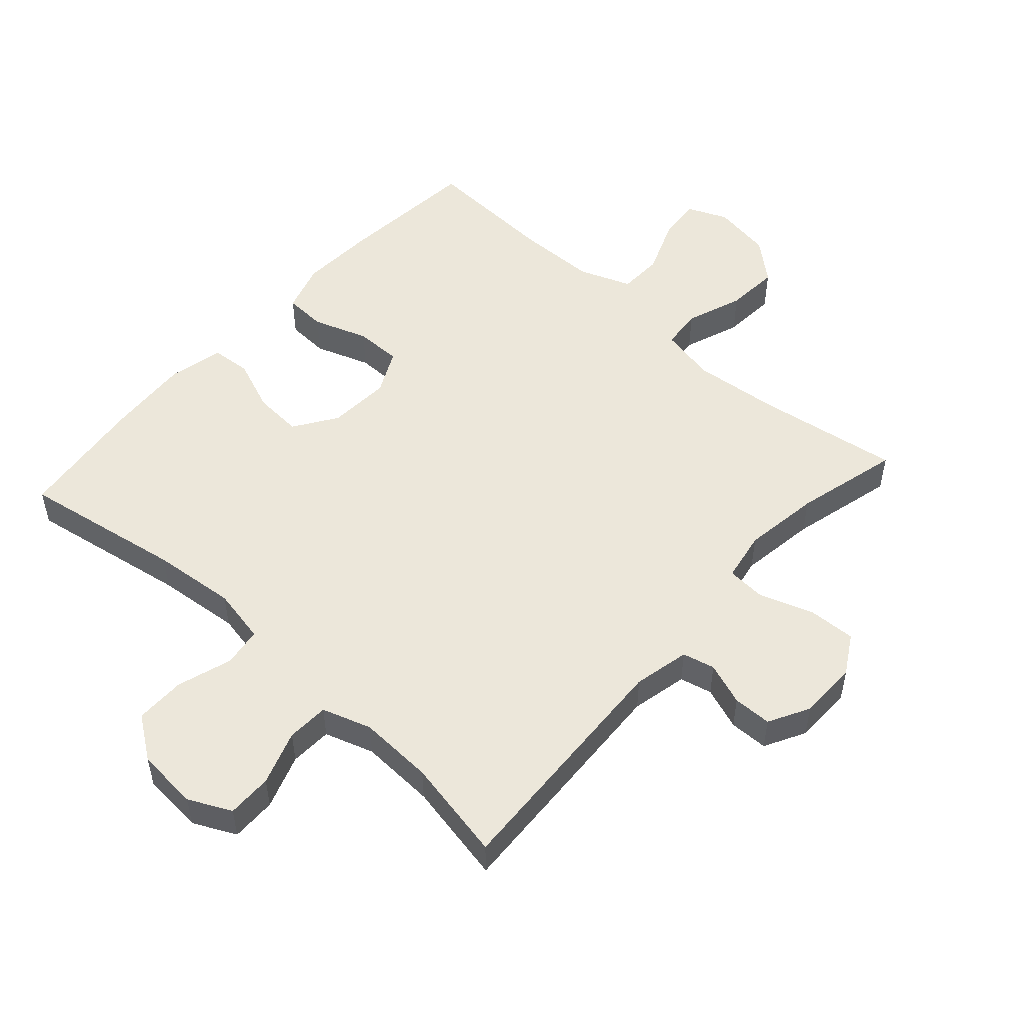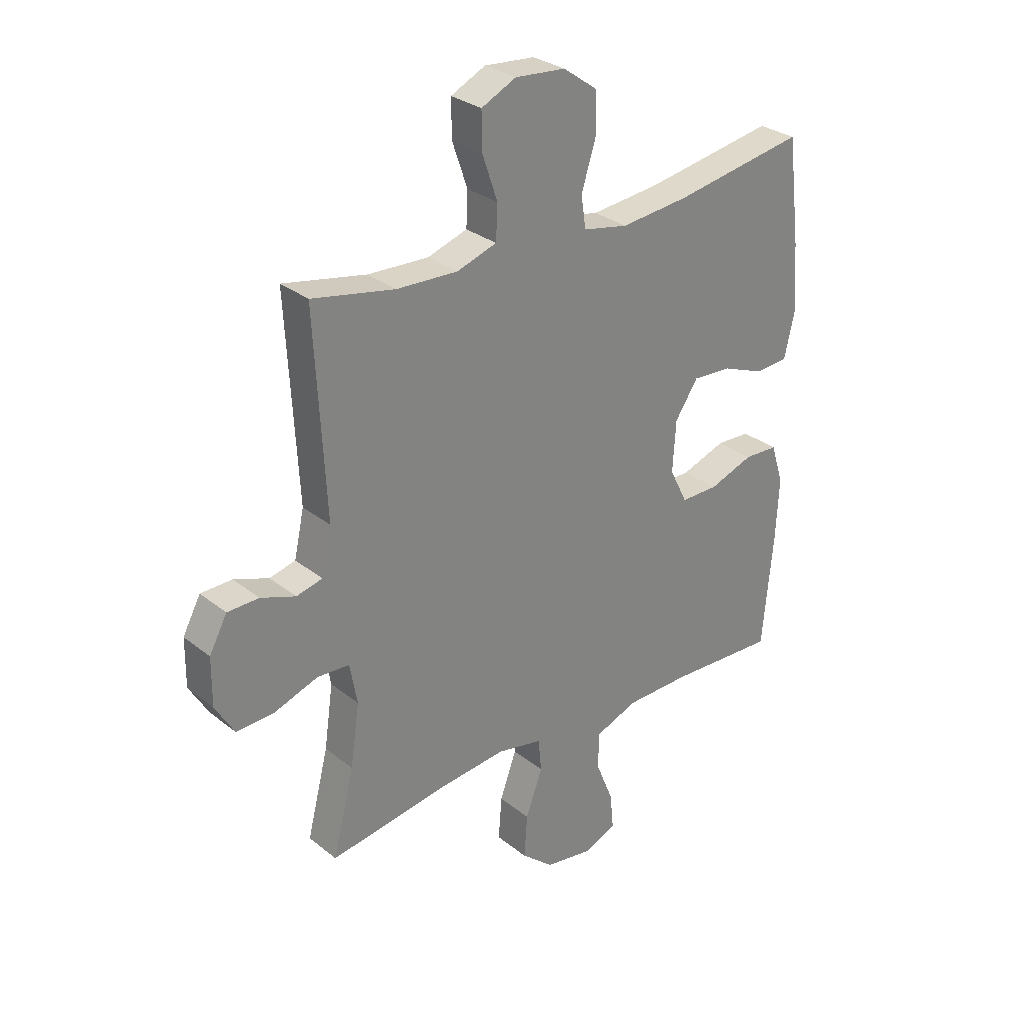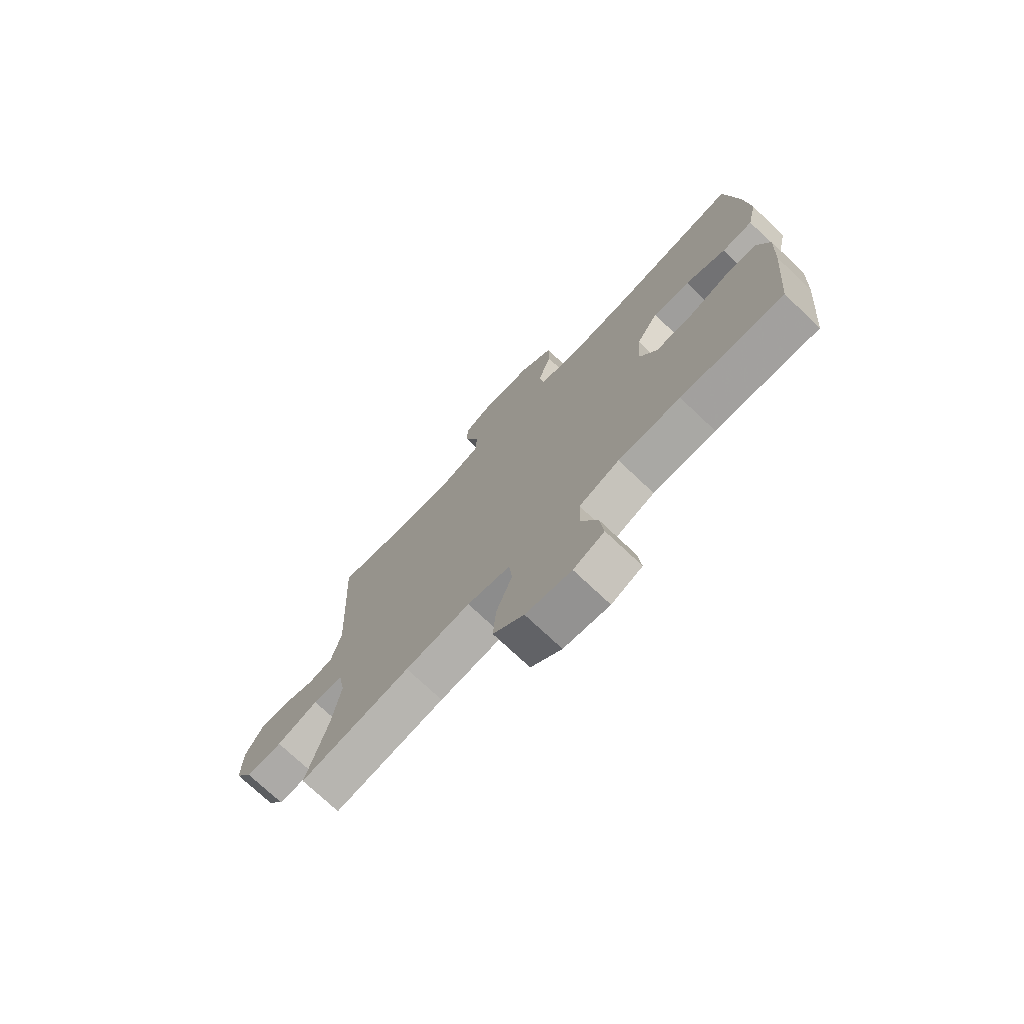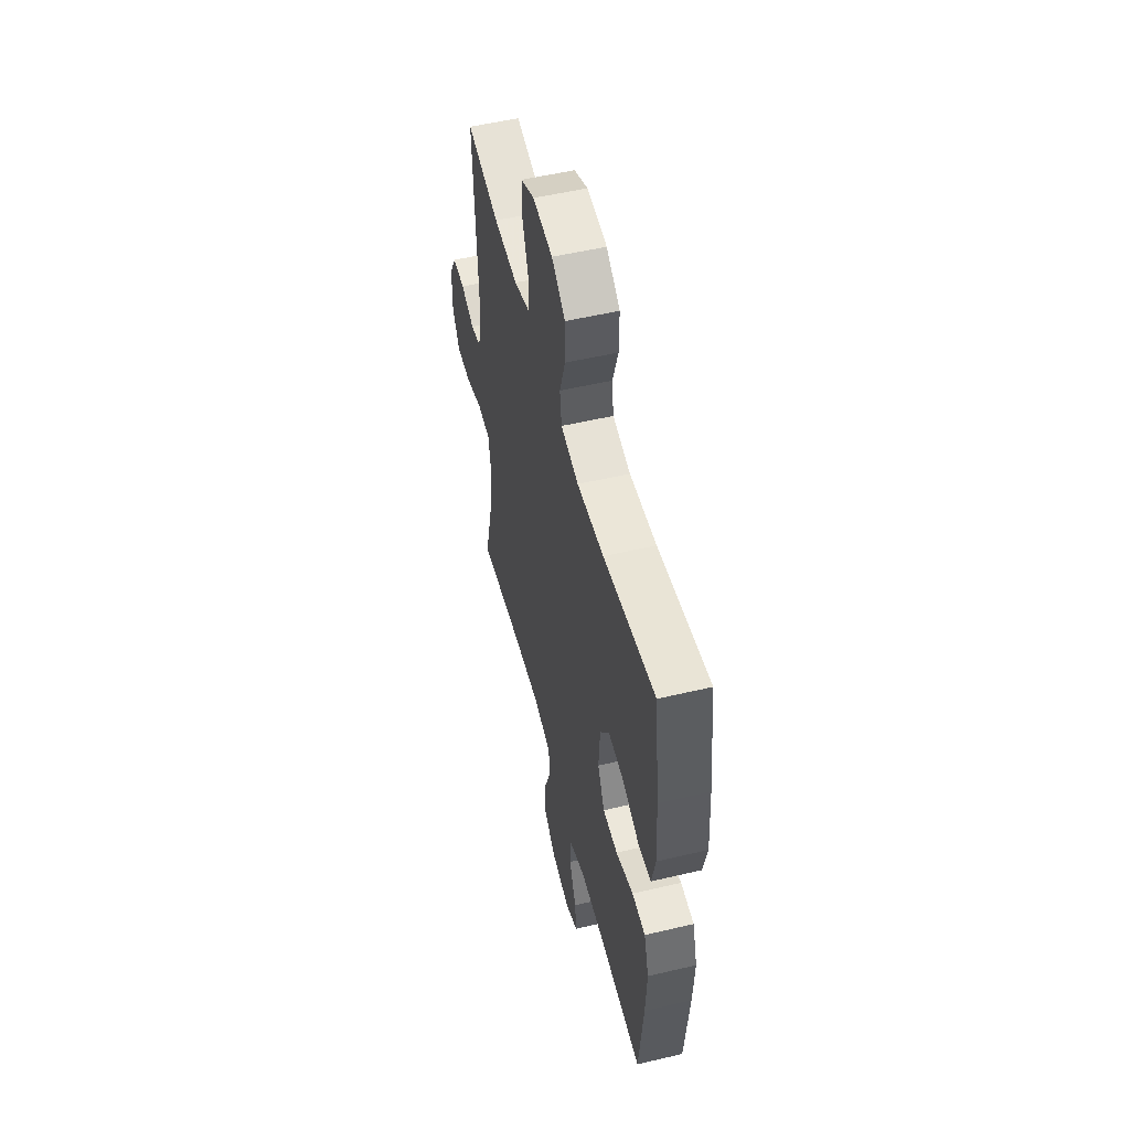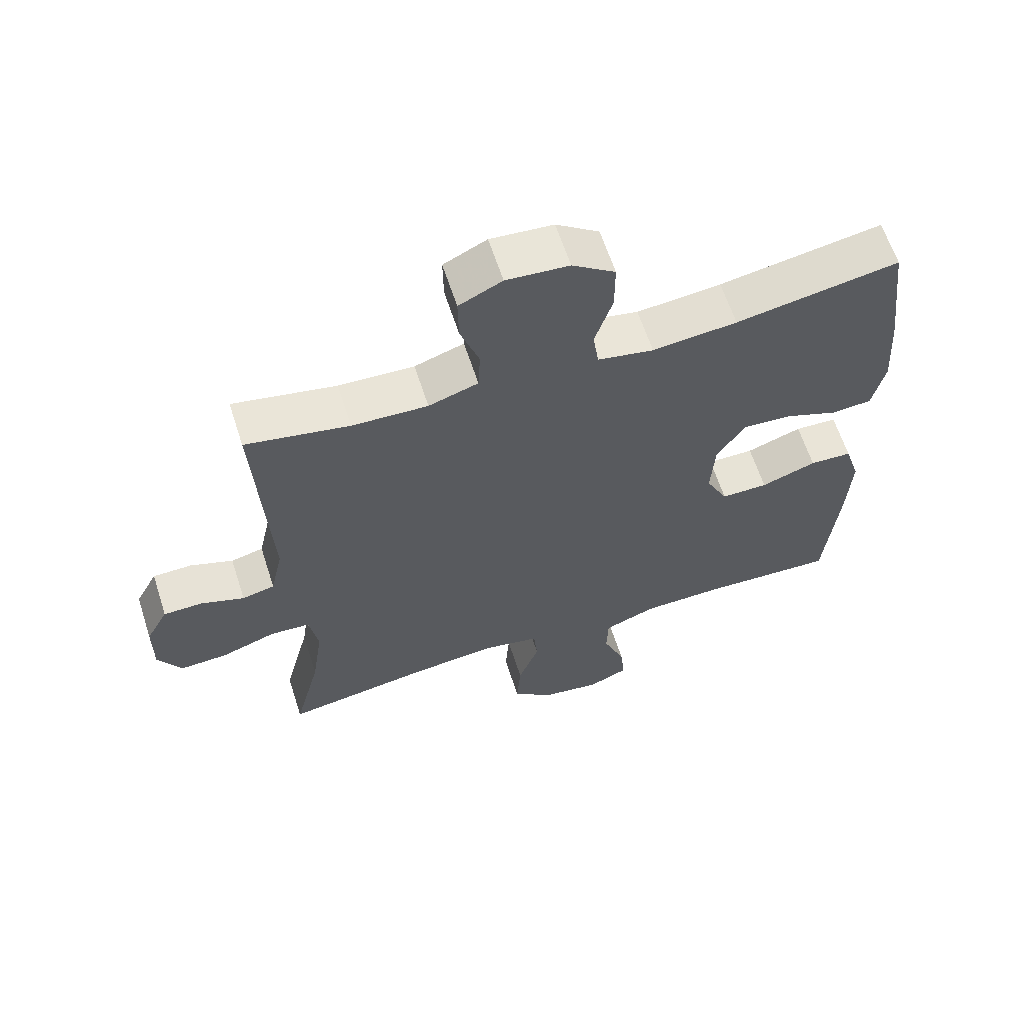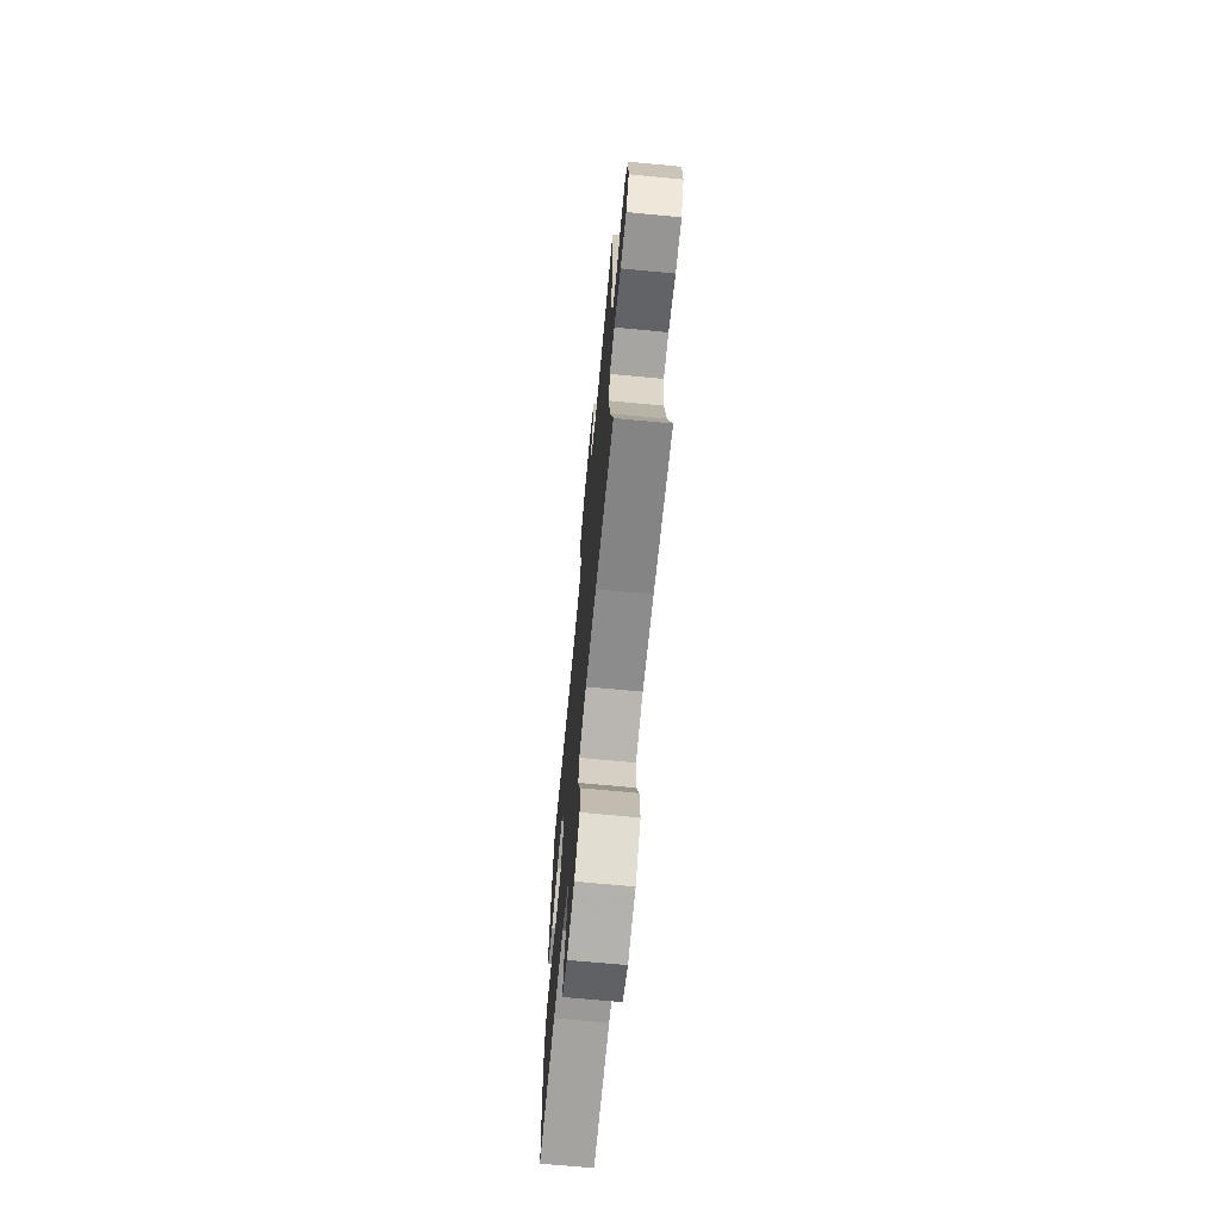
<metadata>
{"format":"obj","ext":"obj","renderer":"f3d","projection":"perspective","resolution":1024,"background":"white","views":[{"elev":51.8,"azim":42.0,"up":"+Y"},{"elev":29.6,"azim":139.2,"up":"+Z"},{"elev":-74.2,"azim":-133.4,"up":"+Z"},{"elev":53.6,"azim":-104.1,"up":"+Z"},{"elev":62.7,"azim":162.1,"up":"+Z"},{"elev":-70.0,"azim":84.6,"up":"+Z"}]}
</metadata>
<code>
v -0.5 0.07 -0.5
v -0.52 0.07 -0.283
v -0.526 0.07 -0.164
v -0.502 0.07 -0.087
v -0.437 0.07 -0.084
v -0.352 0.07 -0.114
v -0.28 0.07 -0.114
v -0.246 0.07 -0.046
v -0.252 0.07 0.051
v -0.296 0.07 0.117
v -0.371 0.07 0.112
v -0.453 0.07 0.08
v -0.515 0.07 0.085
v -0.534 0.07 0.17
v -0.525 0.07 0.3
v -0.5 0.07 0.5
v -0.249 0.07 0.457
v -0.119 0.07 0.444
v -0.033 0.07 0.461
v -0.024 0.07 0.522
v -0.051 0.07 0.607
v -0.051 0.07 0.685
v 0.015 0.07 0.732
v 0.111 0.07 0.74
v 0.177 0.07 0.708
v 0.176 0.07 0.638
v 0.147 0.07 0.554
v 0.15 0.07 0.489
v 0.226 0.07 0.464
v 0.342 0.07 0.469
v 0.5 0.07 0.5
v 0.48 0.07 0.122
v 0.499 0.07 0.035
v 0.549 0.07 0.023
v 0.615 0.07 0.047
v 0.675 0.07 0.046
v 0.709 0.07 -0.017
v 0.71 0.07 -0.108
v 0.674 0.07 -0.169
v 0.601 0.07 -0.166
v 0.517 0.07 -0.137
v 0.456 0.07 -0.141
v 0.442 0.07 -0.219
v 0.459 0.07 -0.338
v 0.5 0.07 -0.5
v 0.276 0.07 -0.466
v 0.144 0.07 -0.453
v 0.057 0.07 -0.471
v 0.051 0.07 -0.534
v 0.083 0.07 -0.622
v 0.089 0.07 -0.705
v 0.027 0.07 -0.758
v -0.065 0.07 -0.773
v -0.127 0.07 -0.746
v -0.12 0.07 -0.677
v -0.086 0.07 -0.592
v -0.088 0.07 -0.523
v -0.169 0.07 -0.492
v -0.294 0.07 -0.49
v -0.5 0 -0.5
v -0.52 0 -0.283
v -0.526 0 -0.164
v -0.502 0 -0.087
v -0.437 0 -0.084
v -0.352 0 -0.114
v -0.28 0 -0.114
v -0.246 0 -0.046
v -0.252 0 0.051
v -0.296 0 0.117
v -0.371 0 0.112
v -0.453 0 0.08
v -0.515 0 0.085
v -0.534 0 0.17
v -0.525 0 0.3
v -0.5 0 0.5
v -0.249 0 0.457
v -0.119 0 0.444
v -0.033 0 0.461
v -0.024 0 0.522
v -0.051 0 0.607
v -0.051 0 0.685
v 0.015 0 0.732
v 0.111 0 0.74
v 0.177 0 0.708
v 0.176 0 0.638
v 0.147 0 0.554
v 0.15 0 0.489
v 0.226 0 0.464
v 0.342 0 0.469
v 0.5 0 0.5
v 0.48 0 0.122
v 0.499 0 0.035
v 0.549 0 0.023
v 0.615 0 0.047
v 0.675 0 0.046
v 0.709 0 -0.017
v 0.71 0 -0.108
v 0.674 0 -0.169
v 0.601 0 -0.166
v 0.517 0 -0.137
v 0.456 0 -0.141
v 0.442 0 -0.219
v 0.459 0 -0.338
v 0.5 0 -0.5
v 0.276 0 -0.466
v 0.144 0 -0.453
v 0.057 0 -0.471
v 0.051 0 -0.534
v 0.083 0 -0.622
v 0.089 0 -0.705
v 0.027 0 -0.758
v -0.065 0 -0.773
v -0.127 0 -0.746
v -0.12 0 -0.677
v -0.086 0 -0.592
v -0.088 0 -0.523
v -0.169 0 -0.492
v -0.294 0 -0.49
f 54 55 56
f 53 54 56
f 52 53 56
f 51 52 56
f 50 51 56
f 49 50 56
f 48 49 56 57
f 44 45 46
f 43 44 46 47
f 42 43 47 48
f 39 40 41
f 38 39 41
f 37 38 41
f 36 37 41
f 35 36 41
f 34 35 41
f 33 34 41 42
f 48 57 58
f 42 48 58
f 33 42 58
f 32 33 58
f 25 26 27
f 24 25 27
f 23 24 27
f 22 23 27
f 21 22 27
f 20 21 27
f 19 20 27 28
f 18 19 28 29
f 15 16 17
f 14 15 17
f 13 14 17
f 12 13 17
f 11 12 17
f 10 11 17 18
f 18 29 30
f 10 18 30
f 9 10 30
f 4 5 6
f 3 4 6
f 2 3 6
f 1 2 6
f 59 1 6
f 59 6 7
f 58 59 7 8
f 31 32 58
f 30 31 58
f 9 30 58
f 8 9 58
f 115 114 113
f 115 113 112
f 115 112 111
f 115 111 110
f 115 110 109
f 115 109 108
f 116 115 108 107
f 105 104 103
f 106 105 103 102
f 107 106 102 101
f 100 99 98
f 100 98 97
f 100 97 96
f 100 96 95
f 100 95 94
f 100 94 93
f 101 100 93 92
f 117 116 107
f 117 107 101
f 117 101 92
f 117 92 91
f 86 85 84
f 86 84 83
f 86 83 82
f 86 82 81
f 86 81 80
f 86 80 79
f 87 86 79 78
f 88 87 78 77
f 76 75 74
f 76 74 73
f 76 73 72
f 76 72 71
f 76 71 70
f 77 76 70 69
f 89 88 77
f 89 77 69
f 89 69 68
f 65 64 63
f 65 63 62
f 65 62 61
f 65 61 60
f 65 60 118
f 66 65 118
f 67 66 118 117
f 117 91 90
f 117 90 89
f 117 89 68
f 117 68 67
f 1 60 61 2
f 2 61 62 3
f 3 62 63 4
f 4 63 64 5
f 5 64 65 6
f 6 65 66 7
f 7 66 67 8
f 8 67 68 9
f 9 68 69 10
f 10 69 70 11
f 11 70 71 12
f 12 71 72 13
f 13 72 73 14
f 14 73 74 15
f 15 74 75 16
f 16 75 76 17
f 17 76 77 18
f 18 77 78 19
f 19 78 79 20
f 20 79 80 21
f 21 80 81 22
f 22 81 82 23
f 23 82 83 24
f 24 83 84 25
f 25 84 85 26
f 26 85 86 27
f 27 86 87 28
f 28 87 88 29
f 29 88 89 30
f 30 89 90 31
f 31 90 91 32
f 32 91 92 33
f 33 92 93 34
f 34 93 94 35
f 35 94 95 36
f 36 95 96 37
f 37 96 97 38
f 38 97 98 39
f 39 98 99 40
f 40 99 100 41
f 41 100 101 42
f 42 101 102 43
f 43 102 103 44
f 44 103 104 45
f 45 104 105 46
f 46 105 106 47
f 47 106 107 48
f 48 107 108 49
f 49 108 109 50
f 50 109 110 51
f 51 110 111 52
f 52 111 112 53
f 53 112 113 54
f 54 113 114 55
f 55 114 115 56
f 56 115 116 57
f 57 116 117 58
f 58 117 118 59
f 59 118 60 1

</code>
